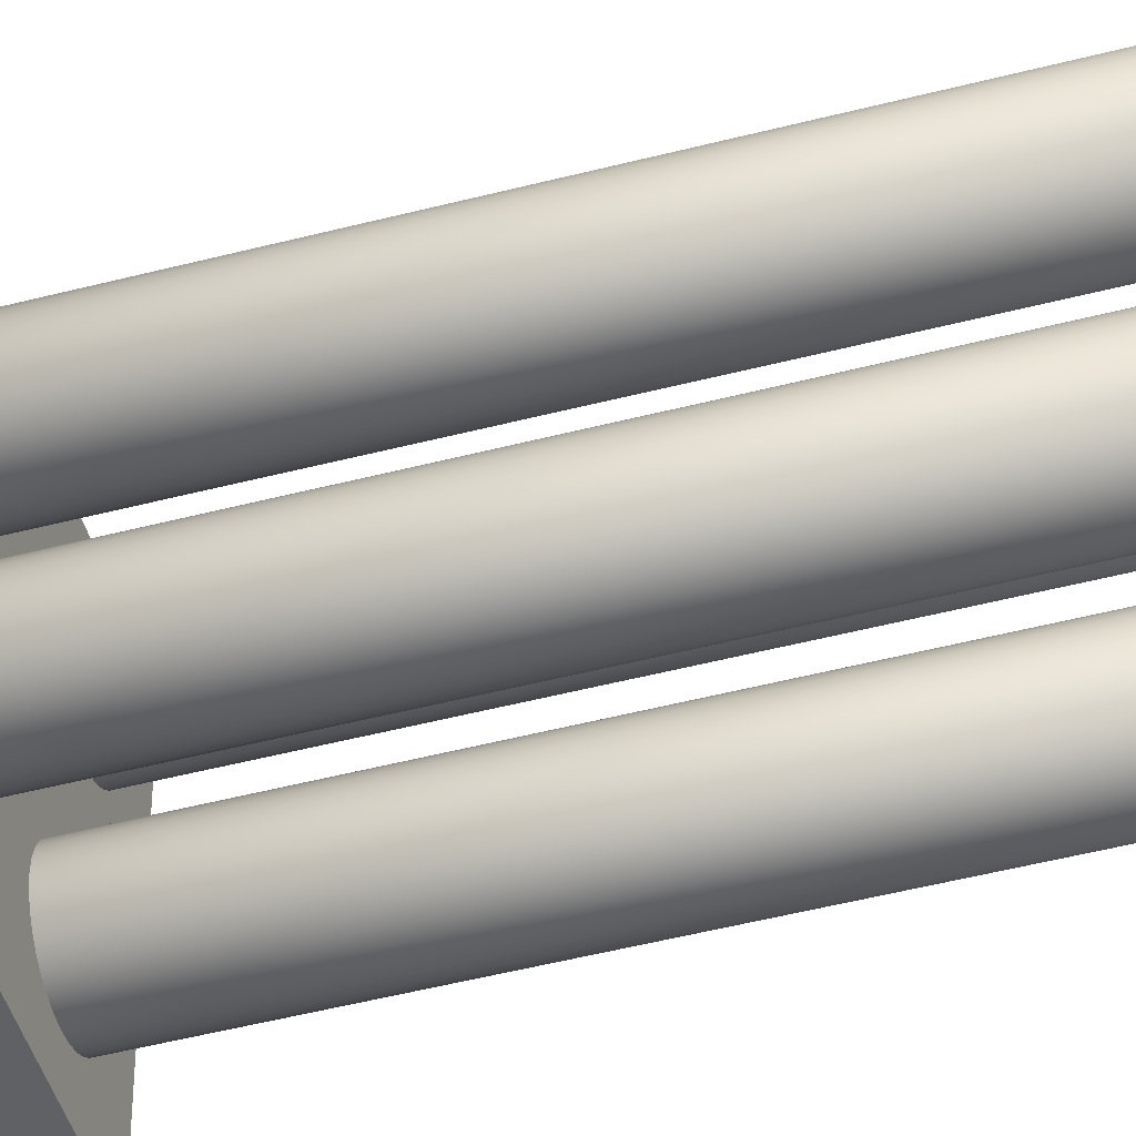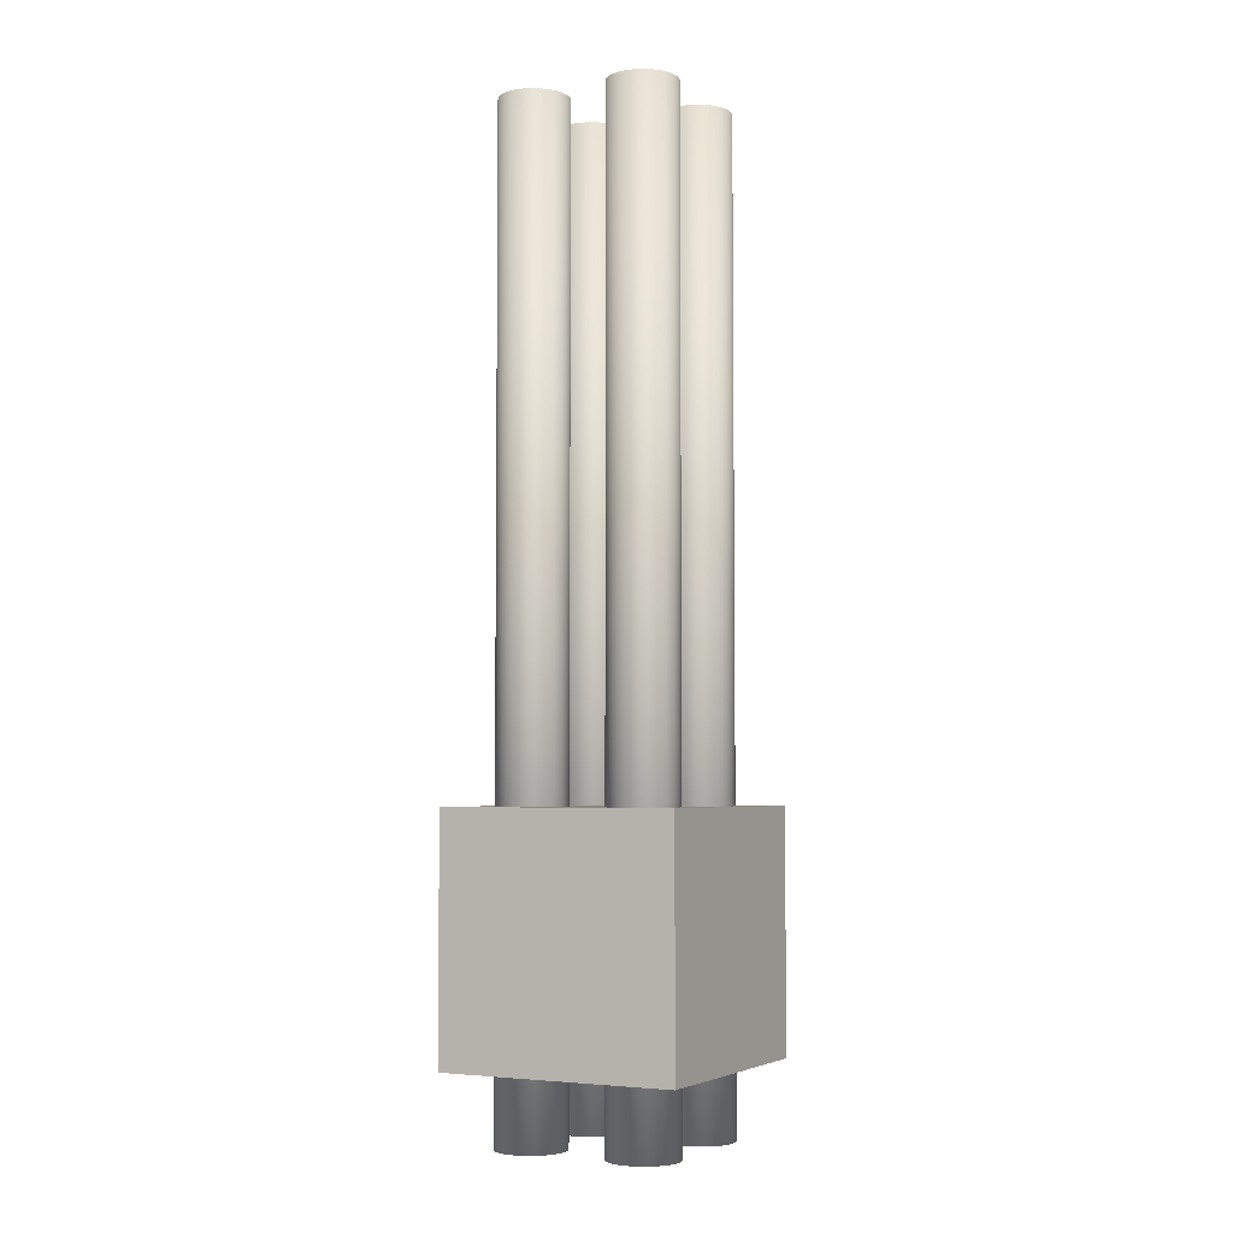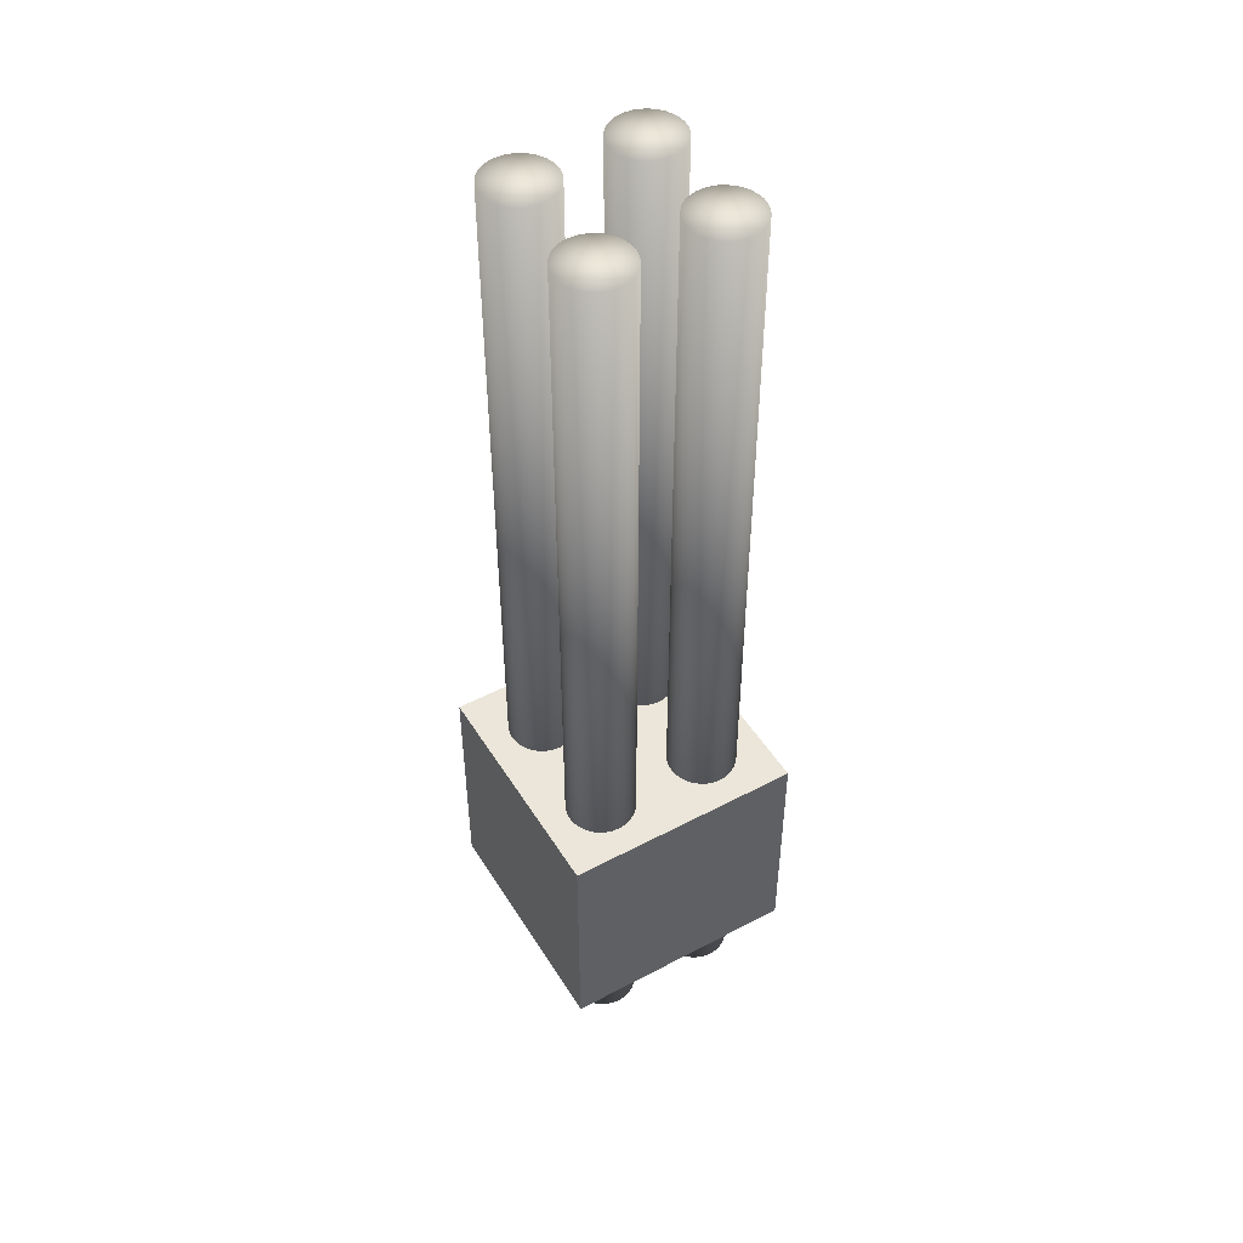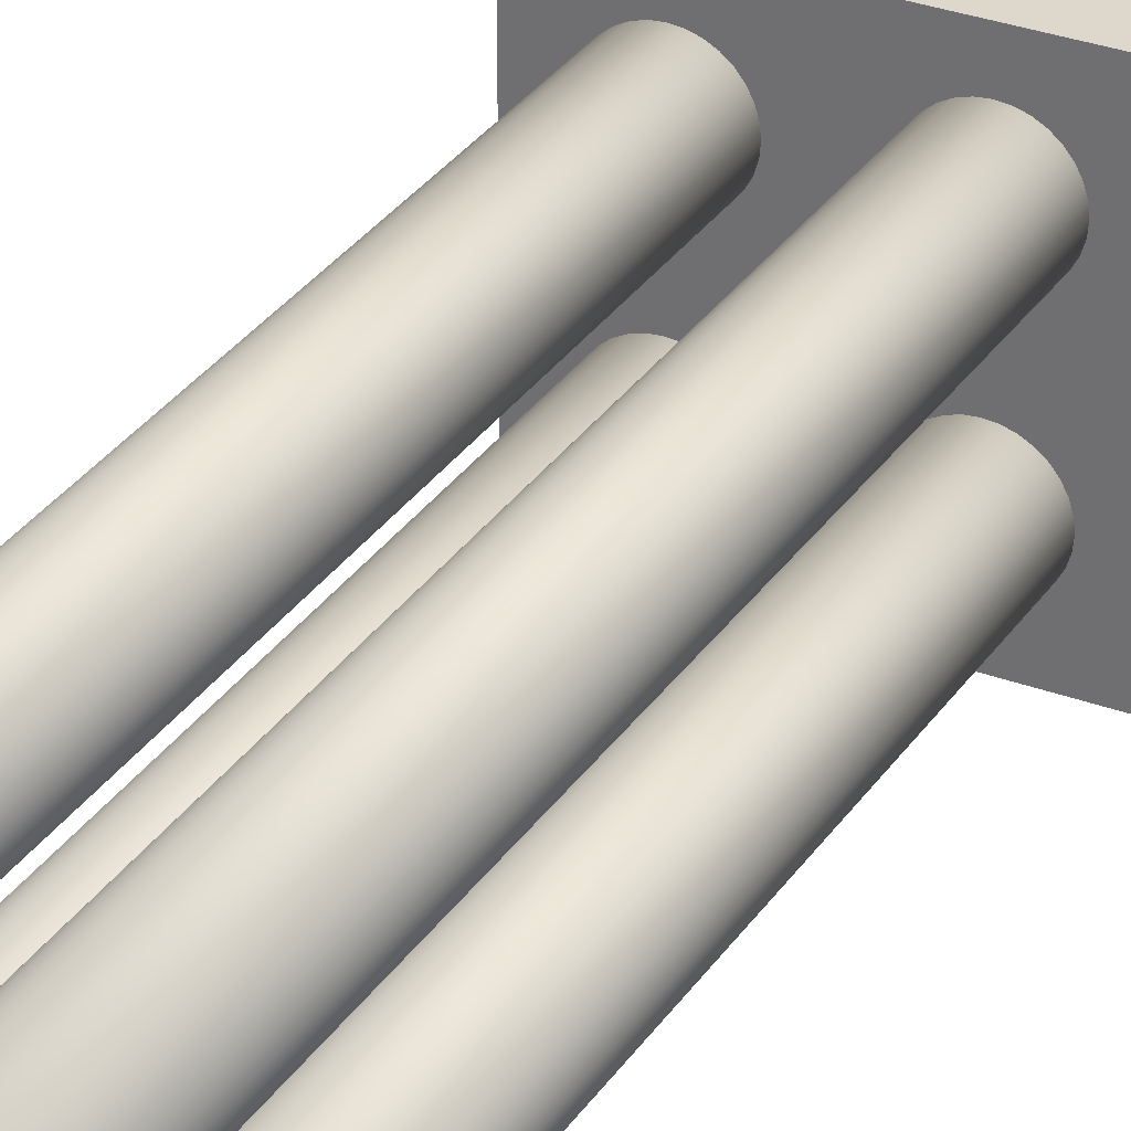
<metadata>
{"format":"obj","ext":"obj","renderer":"f3d","projection":"perspective","resolution":1024,"background":"white","views":[{"elev":-46.5,"azim":-73.3,"up":"+Y"},{"elev":-4.5,"azim":-152.2,"up":"+Z"},{"elev":48.5,"azim":-120.6,"up":"+Z"},{"elev":31.2,"azim":27.9,"up":"+Y"}]}
</metadata>
<code>
o Cylinder_Cylinder.003
v 0.007864 0.003146 0
v 0.007864 0.003146 0.1336
v 0.006944 0.003236 0
v 0.006944 0.003236 0.1336
v 0.006059 0.003505 0
v 0.006059 0.003505 0.1336
v 0.005243 0.003941 0
v 0.005243 0.003941 0.1336
v 0.004528 0.004528 0
v 0.004528 0.004528 0.1336
v 0.003941 0.005243 0
v 0.003941 0.005243 0.1336
v 0.003505 0.006059 0
v 0.003505 0.006059 0.1336
v 0.003236 0.006944 0
v 0.003236 0.006944 0.1336
v 0.003146 0.007864 0
v 0.003146 0.007864 0.1336
v 0.003236 0.008785 0
v 0.003236 0.008785 0.1336
v 0.003505 0.00967 0
v 0.003505 0.00967 0.1336
v 0.003941 0.01049 0
v 0.003941 0.01049 0.1336
v 0.004528 0.0112 0
v 0.004528 0.0112 0.1336
v 0.005243 0.01179 0
v 0.005243 0.01179 0.1336
v 0.006059 0.01222 0
v 0.006059 0.01222 0.1336
v 0.006944 0.01249 0
v 0.006944 0.01249 0.1336
v 0.007864 0.01258 0
v 0.007864 0.01258 0.1336
v 0.008785 0.01249 0
v 0.008785 0.01249 0.1336
v 0.00967 0.01222 0
v 0.00967 0.01222 0.1336
v 0.01049 0.01179 0
v 0.01049 0.01179 0.1336
v 0.0112 0.0112 0
v 0.0112 0.0112 0.1336
v 0.01179 0.01049 0
v 0.01179 0.01049 0.1336
v 0.01222 0.00967 0
v 0.01222 0.00967 0.1336
v 0.01249 0.008785 0
v 0.01249 0.008785 0.1336
v 0.01258 0.007864 0
v 0.01258 0.007864 0.1336
v 0.01249 0.006944 0
v 0.01249 0.006944 0.1336
v 0.01222 0.006059 0
v 0.01222 0.006059 0.1336
v 0.01179 0.005243 0
v 0.01179 0.005243 0.1336
v 0.0112 0.004528 0
v 0.0112 0.004528 0.1336
v 0.01049 0.003941 0
v 0.01049 0.003941 0.1336
v 0.00967 0.003505 0
v 0.00967 0.003505 0.1336
v 0.008785 0.003236 0
v 0.008785 0.003236 0.1336
v -0.007864 0.003146 -0
v -0.007864 0.003146 0.1336
v -0.008785 0.003236 0
v -0.008785 0.003236 0.1336
v -0.00967 0.003505 0
v -0.00967 0.003505 0.1336
v -0.01049 0.003941 0
v -0.01049 0.003941 0.1336
v -0.0112 0.004528 0
v -0.0112 0.004528 0.1336
v -0.01179 0.005243 0
v -0.01179 0.005243 0.1336
v -0.01222 0.006059 0
v -0.01222 0.006059 0.1336
v -0.01249 0.006944 0
v -0.01249 0.006944 0.1336
v -0.01258 0.007864 0
v -0.01258 0.007864 0.1336
v -0.01249 0.008785 0
v -0.01249 0.008785 0.1336
v -0.01222 0.00967 0
v -0.01222 0.00967 0.1336
v -0.01179 0.01049 0
v -0.01179 0.01049 0.1336
v -0.0112 0.0112 0
v -0.0112 0.0112 0.1336
v -0.01049 0.01179 0
v -0.01049 0.01179 0.1336
v -0.00967 0.01222 0
v -0.00967 0.01222 0.1336
v -0.008785 0.01249 -0
v -0.008785 0.01249 0.1336
v -0.007864 0.01258 0
v -0.007864 0.01258 0.1336
v -0.006944 0.01249 0
v -0.006944 0.01249 0.1336
v -0.006059 0.01222 -0
v -0.006059 0.01222 0.1336
v -0.005243 0.01179 0
v -0.005243 0.01179 0.1336
v -0.004528 0.0112 0
v -0.004528 0.0112 0.1336
v -0.003941 0.01049 0
v -0.003941 0.01049 0.1336
v -0.003505 0.00967 0
v -0.003505 0.00967 0.1336
v -0.003236 0.008785 0
v -0.003236 0.008785 0.1336
v -0.003146 0.007864 0
v -0.003146 0.007864 0.1336
v -0.003236 0.006944 0
v -0.003236 0.006944 0.1336
v -0.003505 0.006059 0
v -0.003505 0.006059 0.1336
v -0.003941 0.005243 0
v -0.003941 0.005243 0.1336
v -0.004528 0.004528 0
v -0.004528 0.004528 0.1336
v -0.005243 0.003941 0
v -0.005243 0.003941 0.1336
v -0.006059 0.003505 0
v -0.006059 0.003505 0.1336
v -0.006944 0.003236 0
v -0.006944 0.003236 0.1336
v -0.007864 -0.01258 -0
v -0.007864 -0.01258 0.1336
v -0.008785 -0.01249 0
v -0.008785 -0.01249 0.1336
v -0.00967 -0.01222 0
v -0.00967 -0.01222 0.1336
v -0.01049 -0.01179 0
v -0.01049 -0.01179 0.1336
v -0.0112 -0.0112 0
v -0.0112 -0.0112 0.1336
v -0.01179 -0.01049 0
v -0.01179 -0.01049 0.1336
v -0.01222 -0.00967 0
v -0.01222 -0.00967 0.1336
v -0.01249 -0.008785 0
v -0.01249 -0.008785 0.1336
v -0.01258 -0.007864 0
v -0.01258 -0.007864 0.1336
v -0.01249 -0.006944 0
v -0.01249 -0.006944 0.1336
v -0.01222 -0.006059 0
v -0.01222 -0.006059 0.1336
v -0.01179 -0.005243 0
v -0.01179 -0.005243 0.1336
v -0.0112 -0.004528 0
v -0.0112 -0.004528 0.1336
v -0.01049 -0.003941 0
v -0.01049 -0.003941 0.1336
v -0.00967 -0.003505 0
v -0.00967 -0.003505 0.1336
v -0.008785 -0.003236 -0
v -0.008785 -0.003236 0.1336
v -0.007864 -0.003146 0
v -0.007864 -0.003146 0.1336
v -0.006944 -0.003236 0
v -0.006944 -0.003236 0.1336
v -0.006059 -0.003505 -0
v -0.006059 -0.003505 0.1336
v -0.005243 -0.003941 0
v -0.005243 -0.003941 0.1336
v -0.004528 -0.004528 0
v -0.004528 -0.004528 0.1336
v -0.003941 -0.005243 0
v -0.003941 -0.005243 0.1336
v -0.003505 -0.006059 0
v -0.003505 -0.006059 0.1336
v -0.003236 -0.006944 0
v -0.003236 -0.006944 0.1336
v -0.003146 -0.007864 0
v -0.003146 -0.007864 0.1336
v -0.003236 -0.008785 0
v -0.003236 -0.008785 0.1336
v -0.003505 -0.00967 0
v -0.003505 -0.00967 0.1336
v -0.003941 -0.01049 0
v -0.003941 -0.01049 0.1336
v -0.004528 -0.0112 0
v -0.004528 -0.0112 0.1336
v -0.005243 -0.01179 0
v -0.005243 -0.01179 0.1336
v -0.006059 -0.01222 0
v -0.006059 -0.01222 0.1336
v -0.006944 -0.01249 0
v -0.006944 -0.01249 0.1336
v 0.007864 -0.01258 0
v 0.007864 -0.01258 0.1336
v 0.006944 -0.01249 0
v 0.006944 -0.01249 0.1336
v 0.006059 -0.01222 0
v 0.006059 -0.01222 0.1336
v 0.005243 -0.01179 0
v 0.005243 -0.01179 0.1336
v 0.004528 -0.0112 0
v 0.004528 -0.0112 0.1336
v 0.003941 -0.01049 0
v 0.003941 -0.01049 0.1336
v 0.003505 -0.00967 0
v 0.003505 -0.00967 0.1336
v 0.003236 -0.008785 0
v 0.003236 -0.008785 0.1336
v 0.003146 -0.007864 0
v 0.003146 -0.007864 0.1336
v 0.003236 -0.006944 0
v 0.003236 -0.006944 0.1336
v 0.003505 -0.006059 0
v 0.003505 -0.006059 0.1336
v 0.003941 -0.005243 0
v 0.003941 -0.005243 0.1336
v 0.004528 -0.004528 0
v 0.004528 -0.004528 0.1336
v 0.005243 -0.003941 0
v 0.005243 -0.003941 0.1336
v 0.006059 -0.003505 0
v 0.006059 -0.003505 0.1336
v 0.006944 -0.003236 0
v 0.006944 -0.003236 0.1336
v 0.007864 -0.003146 0
v 0.007864 -0.003146 0.1336
v 0.008785 -0.003236 0
v 0.008785 -0.003236 0.1336
v 0.00967 -0.003505 0
v 0.00967 -0.003505 0.1336
v 0.01049 -0.003941 0
v 0.01049 -0.003941 0.1336
v 0.0112 -0.004528 0
v 0.0112 -0.004528 0.1336
v 0.01179 -0.005243 0
v 0.01179 -0.005243 0.1336
v 0.01222 -0.006059 0
v 0.01222 -0.006059 0.1336
v 0.01249 -0.006944 0
v 0.01249 -0.006944 0.1336
v 0.01258 -0.007864 0
v 0.01258 -0.007864 0.1336
v 0.01249 -0.008785 0
v 0.01249 -0.008785 0.1336
v 0.01222 -0.00967 0
v 0.01222 -0.00967 0.1336
v 0.01179 -0.01049 0
v 0.01179 -0.01049 0.1336
v 0.0112 -0.0112 0
v 0.0112 -0.0112 0.1336
v 0.01049 -0.01179 0
v 0.01049 -0.01179 0.1336
v 0.00967 -0.01222 0
v 0.00967 -0.01222 0.1336
v 0.008785 -0.01249 0
v 0.008785 -0.01249 0.1336
v 0.0163 -0.0163 0.0099
v 0.0163 -0.0163 0.0425
v -0.0163 -0.0163 0.0425
v -0.0163 -0.0163 0.0099
v 0.0163 0.0163 0.0099
v 0.0163 0.0163 0.0425
v -0.0163 0.0163 0.0425
v -0.0163 0.0163 0.0099
v -0.007864 0.007864 0.1336
v -0.007864 -0.007864 0.1336
v 0.007864 -0.007864 0.1336
v 0.007864 0.007864 0.1336
v 0.007864 0.007864 0
v -0.007864 0.007864 0
v 0.007864 -0.007864 0
v -0.007864 -0.007864 0
f 1 2 3
f 3 4 5
f 5 6 7
f 7 8 9
f 9 10 11
f 11 12 13
f 13 14 15
f 15 16 17
f 17 18 19
f 19 20 21
f 21 22 23
f 23 24 25
f 25 26 27
f 27 28 29
f 29 30 31
f 31 32 33
f 33 34 36
f 35 36 38
f 37 38 40
f 39 40 42
f 41 42 44
f 43 44 46
f 45 46 48
f 47 48 50
f 49 50 52
f 51 52 54
f 53 54 56
f 55 56 58
f 57 58 60
f 59 60 62
f 63 64 2
f 61 62 64
f 65 66 67
f 67 68 69
f 69 70 71
f 71 72 73
f 73 74 75
f 75 76 77
f 77 78 79
f 79 80 81
f 81 82 83
f 83 84 85
f 85 86 87
f 87 88 89
f 89 90 91
f 91 92 93
f 93 94 95
f 95 96 97
f 97 98 100
f 99 100 102
f 101 102 104
f 103 104 106
f 105 106 108
f 107 108 110
f 109 110 112
f 111 112 114
f 113 114 116
f 115 116 118
f 117 118 120
f 119 120 122
f 121 122 124
f 123 124 126
f 127 128 66
f 125 126 128
f 129 130 131
f 131 132 133
f 133 134 135
f 135 136 137
f 137 138 139
f 139 140 141
f 141 142 143
f 143 144 145
f 145 146 147
f 147 148 149
f 149 150 151
f 151 152 153
f 153 154 155
f 155 156 157
f 157 158 159
f 159 160 161
f 161 162 164
f 163 164 166
f 165 166 168
f 167 168 170
f 169 170 172
f 171 172 174
f 173 174 176
f 175 176 178
f 177 178 180
f 179 180 182
f 181 182 184
f 183 184 186
f 185 186 188
f 187 188 190
f 191 192 130
f 189 190 192
f 193 194 195
f 195 196 197
f 197 198 199
f 199 200 201
f 201 202 203
f 203 204 205
f 205 206 207
f 207 208 209
f 209 210 211
f 211 212 213
f 213 214 215
f 215 216 217
f 217 218 219
f 219 220 221
f 221 222 223
f 223 224 225
f 225 226 228
f 227 228 230
f 229 230 232
f 231 232 234
f 233 234 236
f 235 236 238
f 237 238 240
f 239 240 242
f 241 242 244
f 243 244 246
f 245 246 248
f 247 248 250
f 249 250 252
f 251 252 254
f 255 256 194
f 253 254 256
f 261 262 258
f 262 263 258
f 263 264 259
f 264 261 257
f 257 258 259
f 264 263 262
f 70 68 265
f 78 76 265
f 72 70 265
f 80 78 265
f 74 72 265
f 82 80 265
f 76 74 265
f 84 82 265
f 66 128 265
f 128 126 265
f 126 124 265
f 124 122 265
f 122 120 265
f 120 118 265
f 118 116 265
f 116 114 265
f 114 112 265
f 112 110 265
f 68 66 265
f 110 108 265
f 108 106 265
f 106 104 265
f 104 102 265
f 102 100 265
f 100 98 265
f 98 96 265
f 96 94 265
f 94 92 265
f 92 90 265
f 90 88 265
f 88 86 265
f 86 84 265
f 154 152 266
f 156 154 266
f 158 156 266
f 160 158 266
f 162 160 266
f 164 162 266
f 166 164 266
f 168 166 266
f 170 168 266
f 172 170 266
f 174 172 266
f 132 130 266
f 176 174 266
f 178 176 266
f 180 178 266
f 182 180 266
f 184 182 266
f 186 184 266
f 188 186 266
f 190 188 266
f 192 190 266
f 130 192 266
f 134 132 266
f 136 134 266
f 138 136 266
f 140 138 266
f 142 140 266
f 144 142 266
f 146 144 266
f 148 146 266
f 150 148 266
f 152 150 266
f 220 218 267
f 222 220 267
f 224 222 267
f 226 224 267
f 228 226 267
f 230 228 267
f 232 230 267
f 234 232 267
f 236 234 267
f 238 236 267
f 196 194 267
f 240 238 267
f 242 240 267
f 244 242 267
f 246 244 267
f 248 246 267
f 250 248 267
f 252 250 267
f 254 252 267
f 256 254 267
f 194 256 267
f 198 196 267
f 200 198 267
f 202 200 267
f 204 202 267
f 206 204 267
f 208 206 267
f 210 208 267
f 212 210 267
f 214 212 267
f 216 214 267
f 218 216 267
f 20 18 268
f 22 20 268
f 24 22 268
f 26 24 268
f 28 26 268
f 30 28 268
f 32 30 268
f 34 32 268
f 36 34 268
f 38 36 268
f 40 38 268
f 42 40 268
f 44 42 268
f 46 44 268
f 4 2 268
f 48 46 268
f 50 48 268
f 52 50 268
f 54 52 268
f 56 54 268
f 58 56 268
f 60 58 268
f 62 60 268
f 64 62 268
f 2 64 268
f 6 4 268
f 8 6 268
f 10 8 268
f 12 10 268
f 14 12 268
f 16 14 268
f 18 16 268
f 39 41 269
f 41 43 269
f 43 45 269
f 1 3 269
f 45 47 269
f 47 49 269
f 49 51 269
f 51 53 269
f 53 55 269
f 55 57 269
f 57 59 269
f 59 61 269
f 61 63 269
f 63 1 269
f 3 5 269
f 5 7 269
f 7 9 269
f 9 11 269
f 11 13 269
f 13 15 269
f 15 17 269
f 17 19 269
f 19 21 269
f 21 23 269
f 23 25 269
f 25 27 269
f 27 29 269
f 29 31 269
f 31 33 269
f 33 35 269
f 35 37 269
f 37 39 269
f 107 109 270
f 65 67 270
f 109 111 270
f 111 113 270
f 113 115 270
f 115 117 270
f 117 119 270
f 119 121 270
f 121 123 270
f 123 125 270
f 125 127 270
f 127 65 270
f 67 69 270
f 69 71 270
f 71 73 270
f 73 75 270
f 75 77 270
f 77 79 270
f 79 81 270
f 81 83 270
f 83 85 270
f 85 87 270
f 87 89 270
f 89 91 270
f 91 93 270
f 93 95 270
f 95 97 270
f 97 99 270
f 99 101 270
f 101 103 270
f 103 105 270
f 105 107 270
f 241 243 271
f 243 245 271
f 245 247 271
f 247 249 271
f 249 251 271
f 251 253 271
f 253 255 271
f 255 193 271
f 195 197 271
f 197 199 271
f 199 201 271
f 201 203 271
f 203 205 271
f 205 207 271
f 207 209 271
f 209 211 271
f 211 213 271
f 213 215 271
f 215 217 271
f 217 219 271
f 219 221 271
f 221 223 271
f 223 225 271
f 225 227 271
f 227 229 271
f 229 231 271
f 231 233 271
f 233 235 271
f 235 237 271
f 193 195 271
f 237 239 271
f 239 241 271
f 129 131 272
f 173 175 272
f 175 177 272
f 177 179 272
f 179 181 272
f 181 183 272
f 183 185 272
f 185 187 272
f 187 189 272
f 189 191 272
f 191 129 272
f 131 133 272
f 133 135 272
f 135 137 272
f 137 139 272
f 139 141 272
f 141 143 272
f 143 145 272
f 145 147 272
f 147 149 272
f 149 151 272
f 151 153 272
f 153 155 272
f 155 157 272
f 157 159 272
f 159 161 272
f 161 163 272
f 163 165 272
f 165 167 272
f 167 169 272
f 169 171 272
f 171 173 272
f 2 4 3
f 4 6 5
f 6 8 7
f 8 10 9
f 10 12 11
f 12 14 13
f 14 16 15
f 16 18 17
f 18 20 19
f 20 22 21
f 22 24 23
f 24 26 25
f 26 28 27
f 28 30 29
f 30 32 31
f 32 34 33
f 35 33 36
f 37 35 38
f 39 37 40
f 41 39 42
f 43 41 44
f 45 43 46
f 47 45 48
f 49 47 50
f 51 49 52
f 53 51 54
f 55 53 56
f 57 55 58
f 59 57 60
f 61 59 62
f 1 63 2
f 63 61 64
f 66 68 67
f 68 70 69
f 70 72 71
f 72 74 73
f 74 76 75
f 76 78 77
f 78 80 79
f 80 82 81
f 82 84 83
f 84 86 85
f 86 88 87
f 88 90 89
f 90 92 91
f 92 94 93
f 94 96 95
f 96 98 97
f 99 97 100
f 101 99 102
f 103 101 104
f 105 103 106
f 107 105 108
f 109 107 110
f 111 109 112
f 113 111 114
f 115 113 116
f 117 115 118
f 119 117 120
f 121 119 122
f 123 121 124
f 125 123 126
f 65 127 66
f 127 125 128
f 130 132 131
f 132 134 133
f 134 136 135
f 136 138 137
f 138 140 139
f 140 142 141
f 142 144 143
f 144 146 145
f 146 148 147
f 148 150 149
f 150 152 151
f 152 154 153
f 154 156 155
f 156 158 157
f 158 160 159
f 160 162 161
f 163 161 164
f 165 163 166
f 167 165 168
f 169 167 170
f 171 169 172
f 173 171 174
f 175 173 176
f 177 175 178
f 179 177 180
f 181 179 182
f 183 181 184
f 185 183 186
f 187 185 188
f 189 187 190
f 129 191 130
f 191 189 192
f 194 196 195
f 196 198 197
f 198 200 199
f 200 202 201
f 202 204 203
f 204 206 205
f 206 208 207
f 208 210 209
f 210 212 211
f 212 214 213
f 214 216 215
f 216 218 217
f 218 220 219
f 220 222 221
f 222 224 223
f 224 226 225
f 227 225 228
f 229 227 230
f 231 229 232
f 233 231 234
f 235 233 236
f 237 235 238
f 239 237 240
f 241 239 242
f 243 241 244
f 245 243 246
f 247 245 248
f 249 247 250
f 251 249 252
f 253 251 254
f 193 255 194
f 255 253 256
f 257 261 258
f 263 259 258
f 264 260 259
f 260 264 257
f 260 257 259
f 261 264 262

</code>
